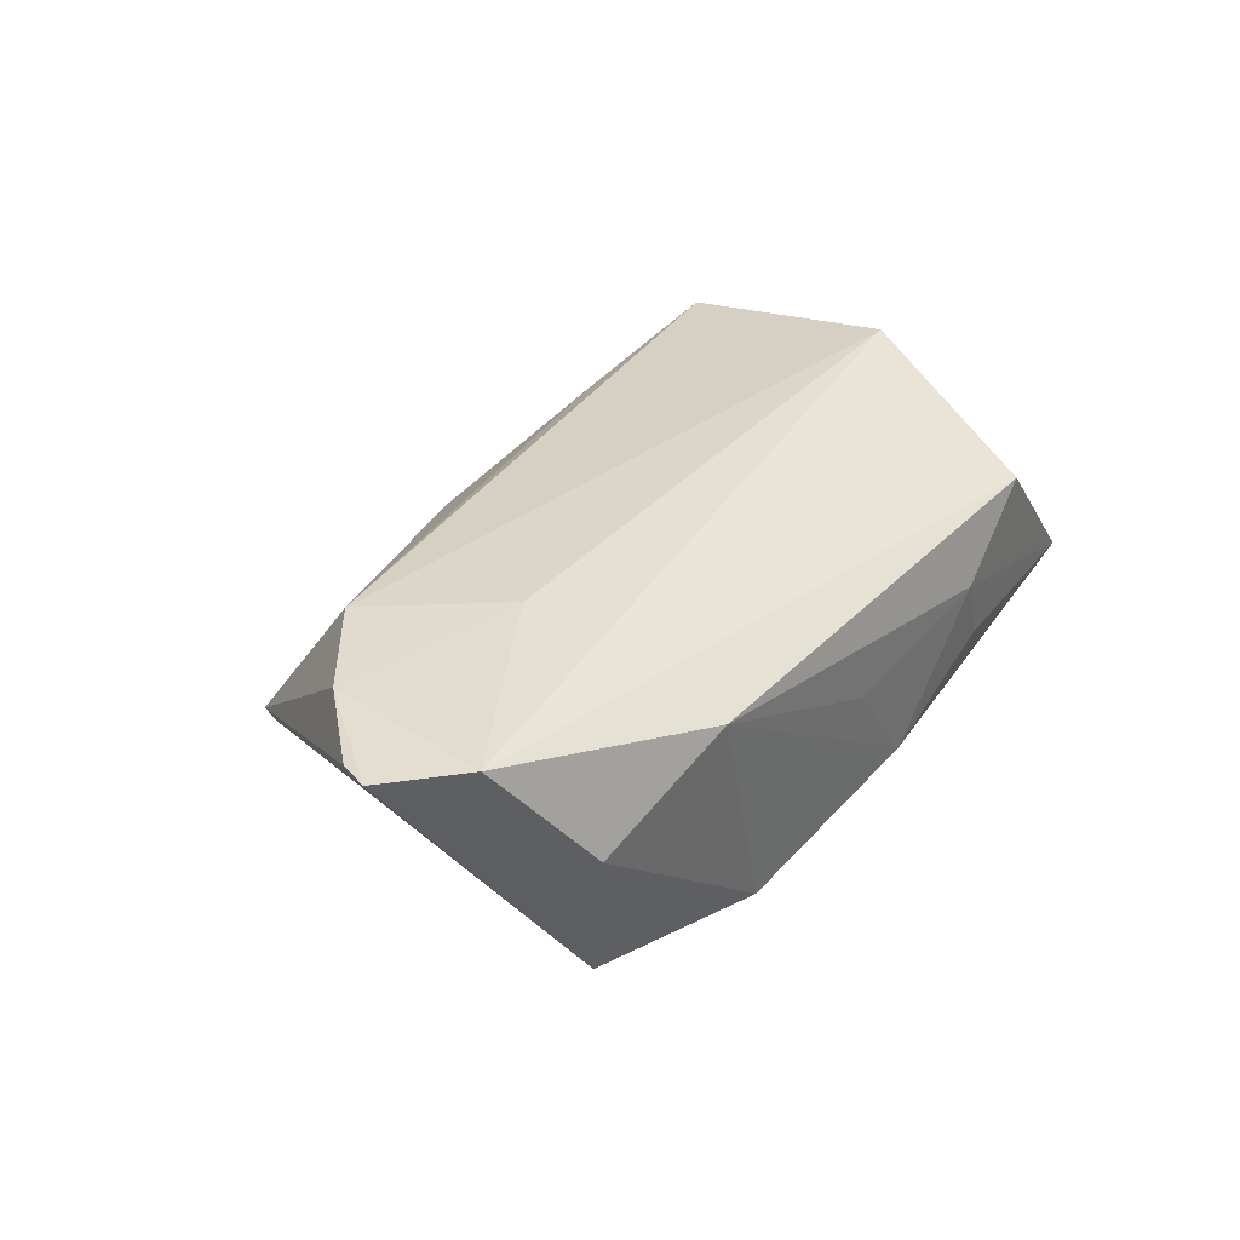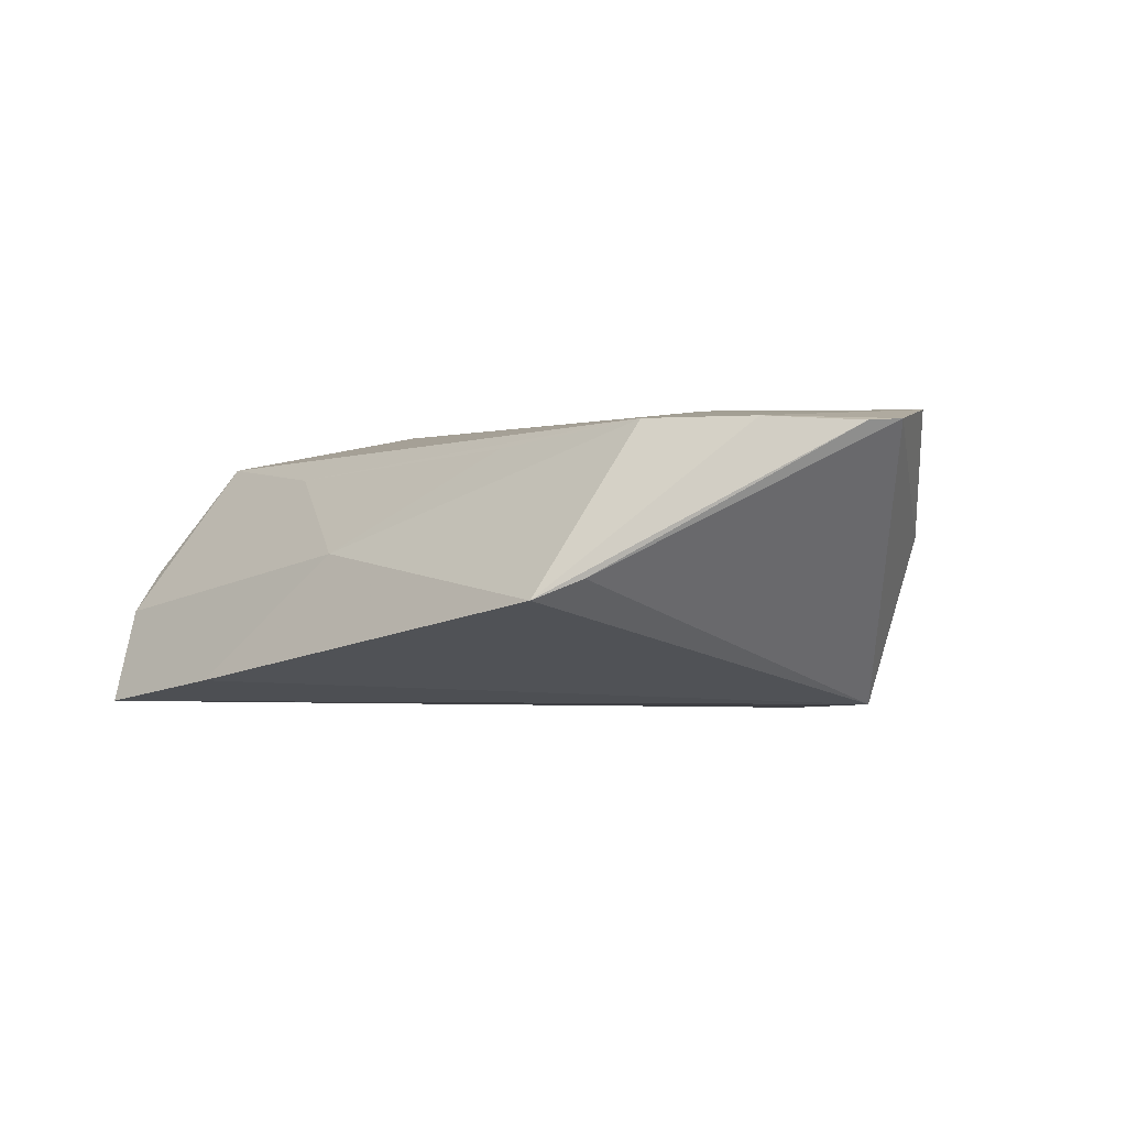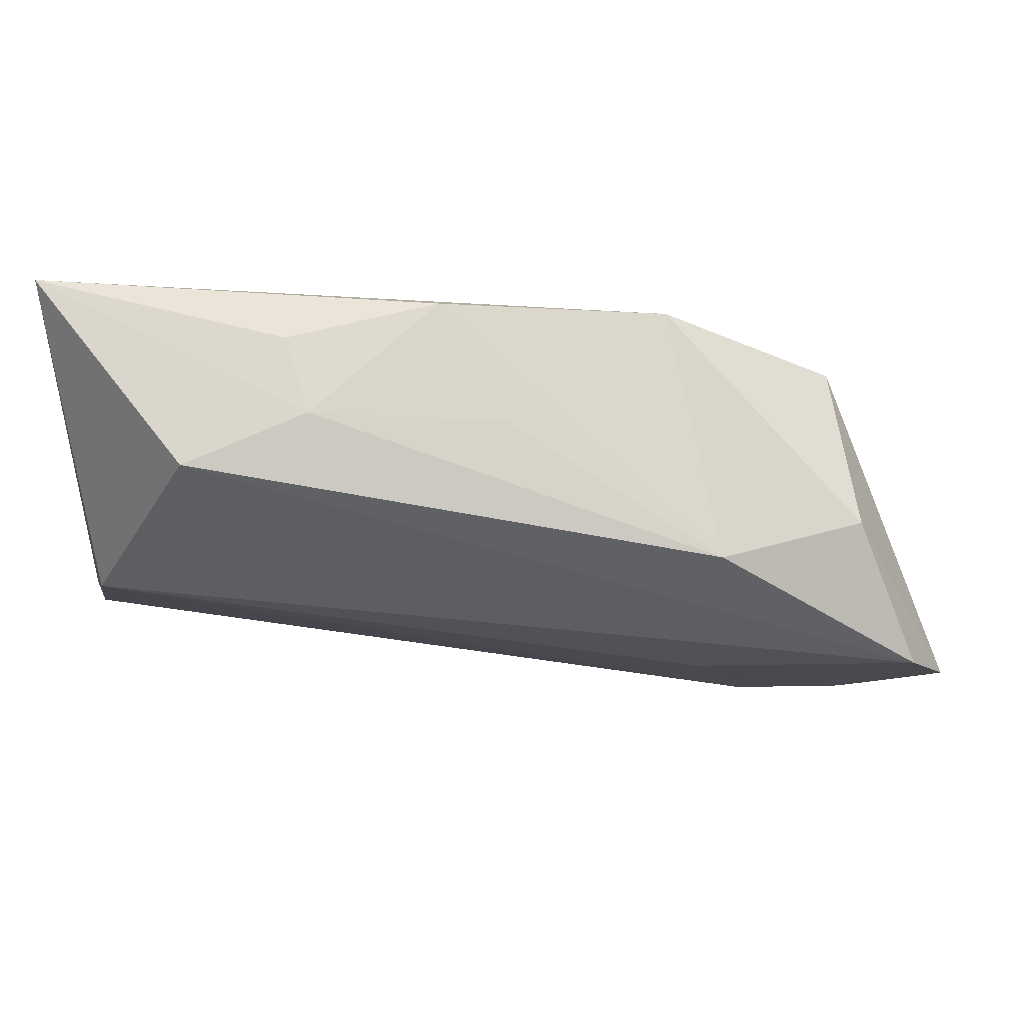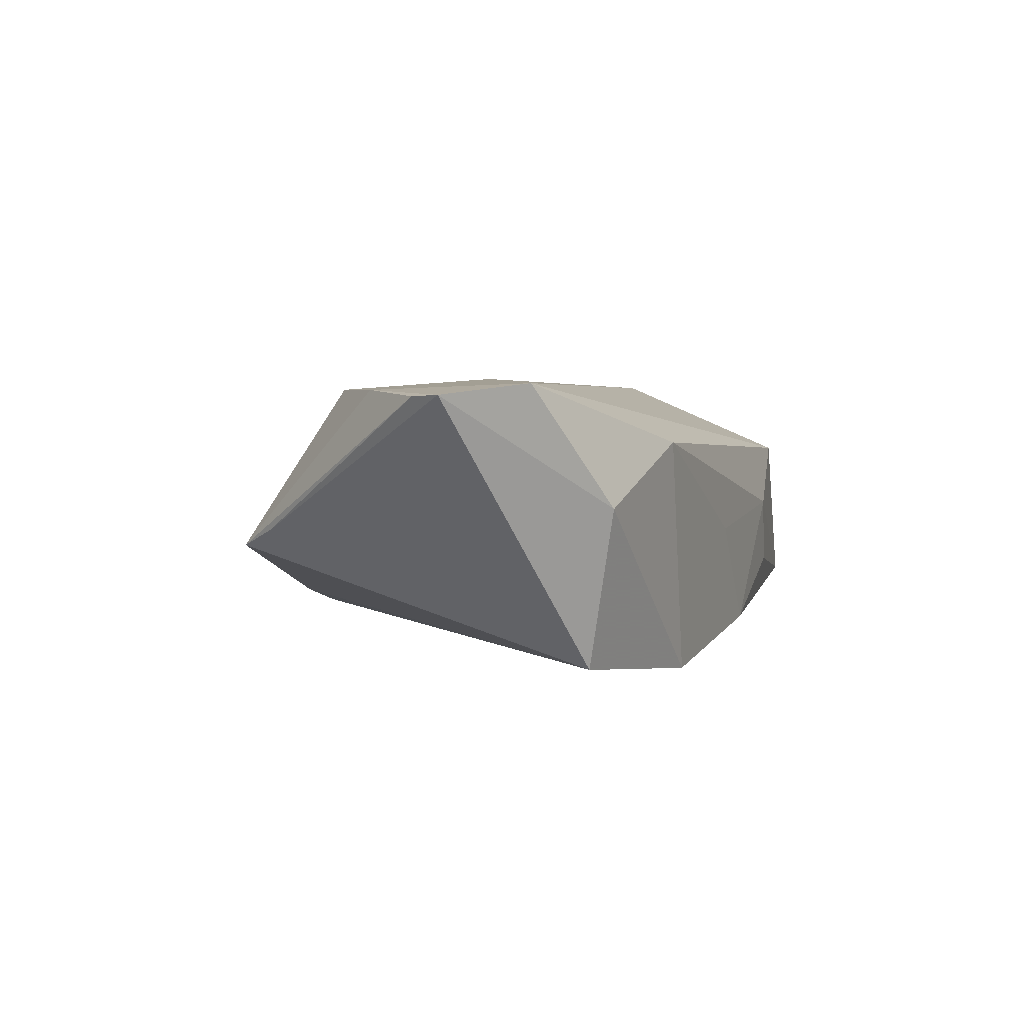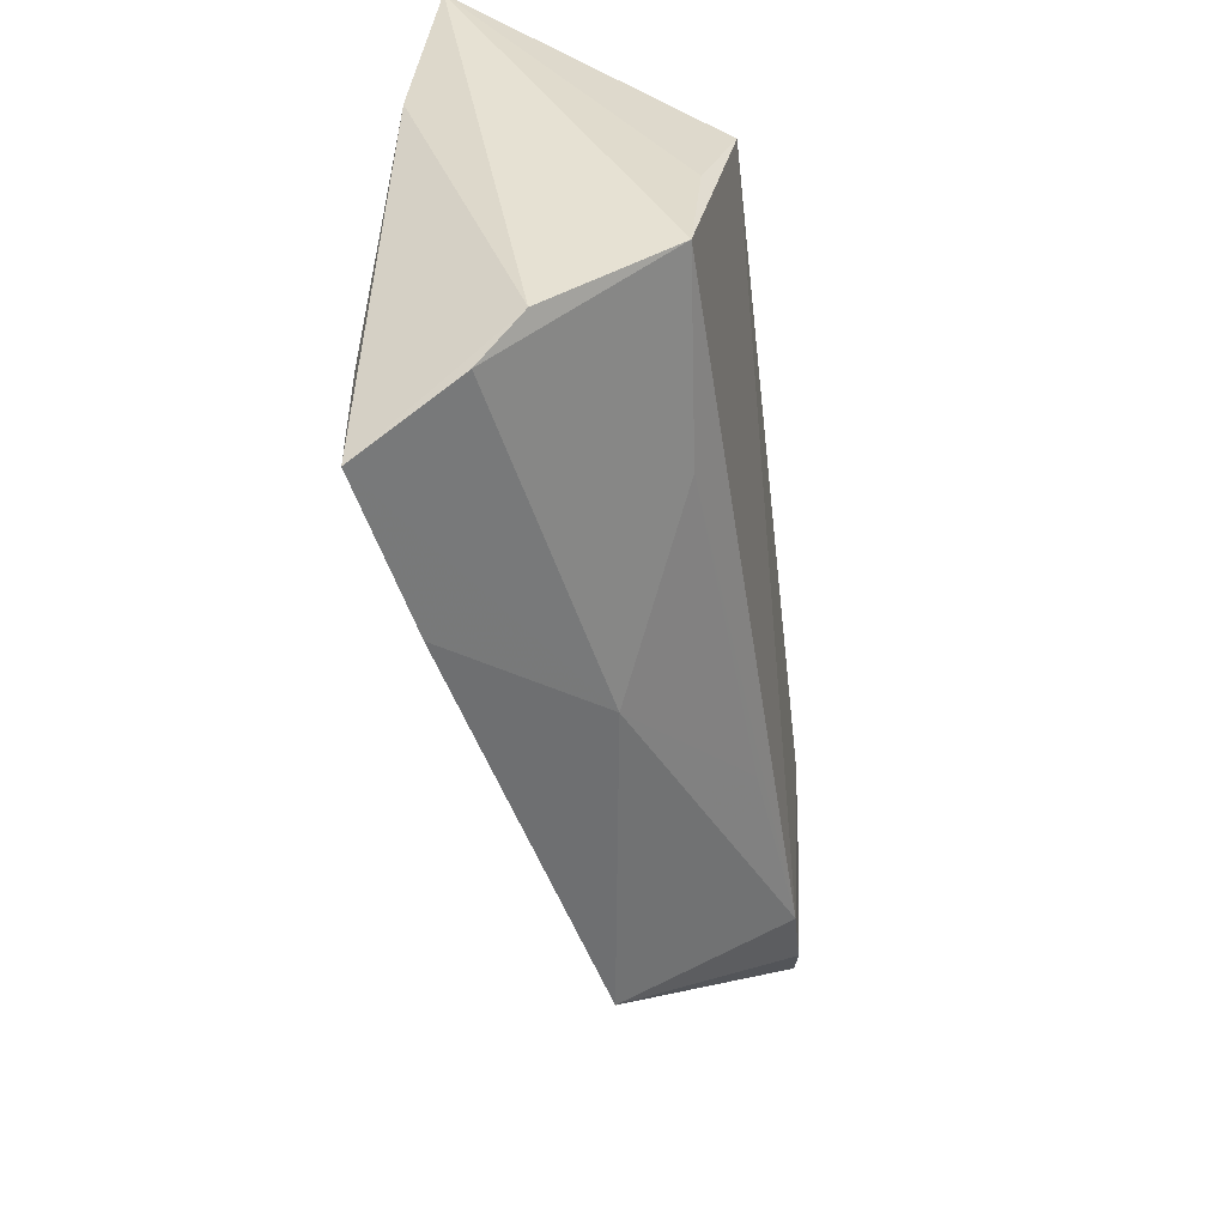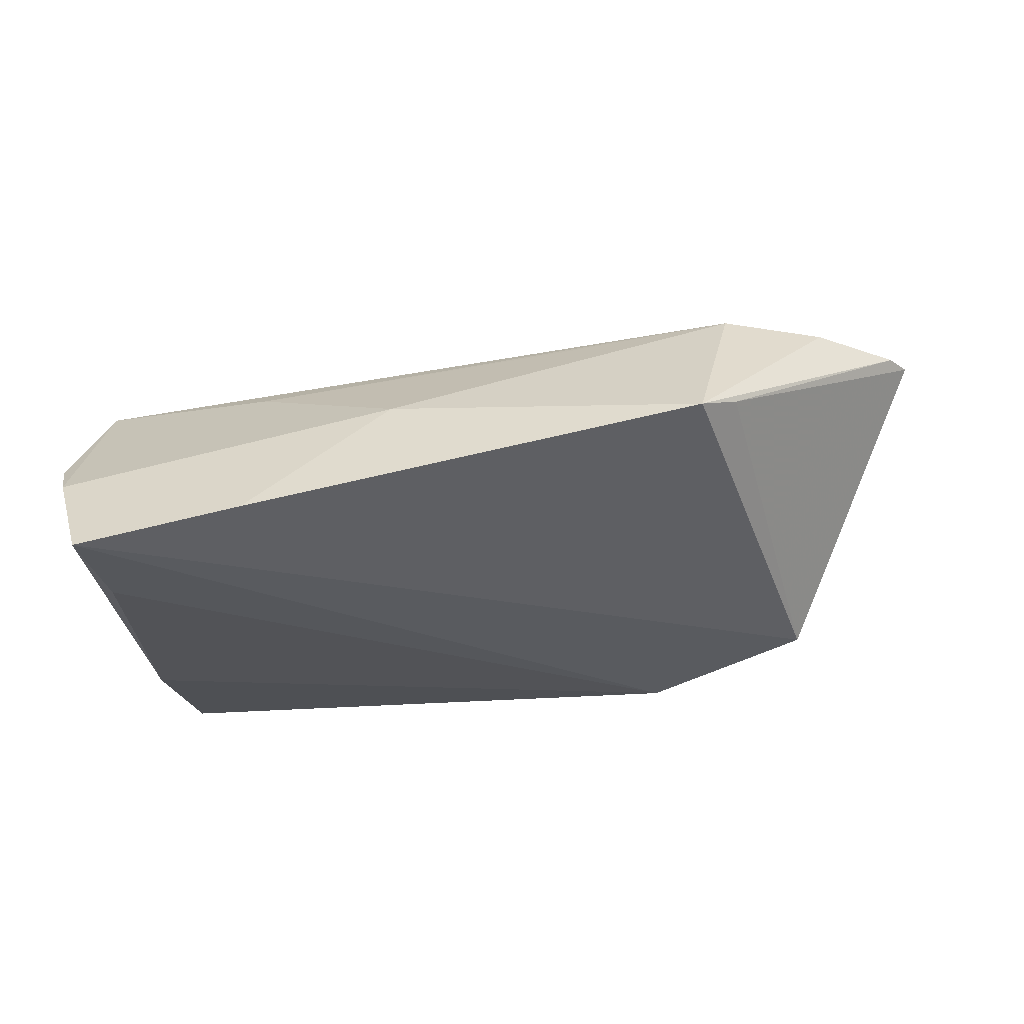
<metadata>
{"format":"obj","ext":"obj","renderer":"f3d","projection":"perspective","resolution":1024,"background":"white","views":[{"elev":36.0,"azim":114.7,"up":"+Z"},{"elev":2.3,"azim":48.4,"up":"+Z"},{"elev":73.4,"azim":3.9,"up":"+Y"},{"elev":4.4,"azim":97.6,"up":"+Z"},{"elev":-50.4,"azim":-84.9,"up":"+Y"},{"elev":-26.5,"azim":9.3,"up":"+Z"}]}
</metadata>
<code>
v 0.05035 0.01561 0.004601
v -0.01388 0.03241 0.001062
v 0.06137 -0.005806 0.0176
v -0.01726 0.03255 -0.007545
v 0.01738 -0.01916 0.01493
v -0.03895 0.01144 0.0173
v -0.01842 -0.03685 -0.01341
v 0.06334 -0.00256 0.0178
v 0.037 -0.03145 -0.001357
v -0.02179 -0.01935 0.0112
v 0.03305 -0.001287 0.01929
v -0.0006263 0.02935 -0.01413
v -0.04571 -0.02672 -0.001372
v -0.04571 0.03443 -0.01181
v 0.05204 -0.01236 0.01817
v -0.02727 0.0331 0.008363
v 0.03986 -0.0181 0.01801
v 0.02576 0.02241 -0.01746
v 0.04617 0.01247 -0.01471
v -0.04413 -0.01521 0.01257
v -0.03867 -0.02381 -0.01746
v -0.04479 0.01284 -0.01471
v 0.008414 0.02741 -0.001056
v -0.04337 -0.03185 -0.006236
v -0.04218 -0.0008475 0.01369
v -0.001969 -0.02961 0.002492
v -0.03865 -0.03784 -0.01746
v 0.05826 0.007018 0.01903
v 0.03372 0.02149 0.01158
v 0.04091 -0.02716 0.0009712
f 14 18 22
f 12 18 14
f 14 6 16
f 27 18 19
f 18 1 19
f 19 1 8
f 21 18 27
f 27 22 21
f 21 22 18
f 13 22 27
f 14 22 13
f 14 16 2
f 23 12 2
f 8 1 28
f 28 16 6
f 6 11 28
f 27 19 7
f 7 19 9
f 30 19 8
f 9 19 30
f 17 11 6
f 20 17 6
f 10 17 20
f 14 13 20
f 4 12 14
f 14 2 4
f 4 2 12
f 29 2 16
f 29 28 1
f 16 28 29
f 23 2 29
f 29 1 18
f 18 12 29
f 29 12 23
f 24 13 27
f 10 20 24
f 24 20 13
f 15 28 11
f 11 17 15
f 8 28 15
f 15 17 9
f 25 6 14
f 14 20 25
f 25 20 6
f 27 7 26
f 26 24 27
f 26 7 9
f 9 17 26
f 10 24 26
f 8 15 3
f 3 15 9
f 3 30 8
f 9 30 3
f 5 17 10
f 10 26 5
f 5 26 17

</code>
